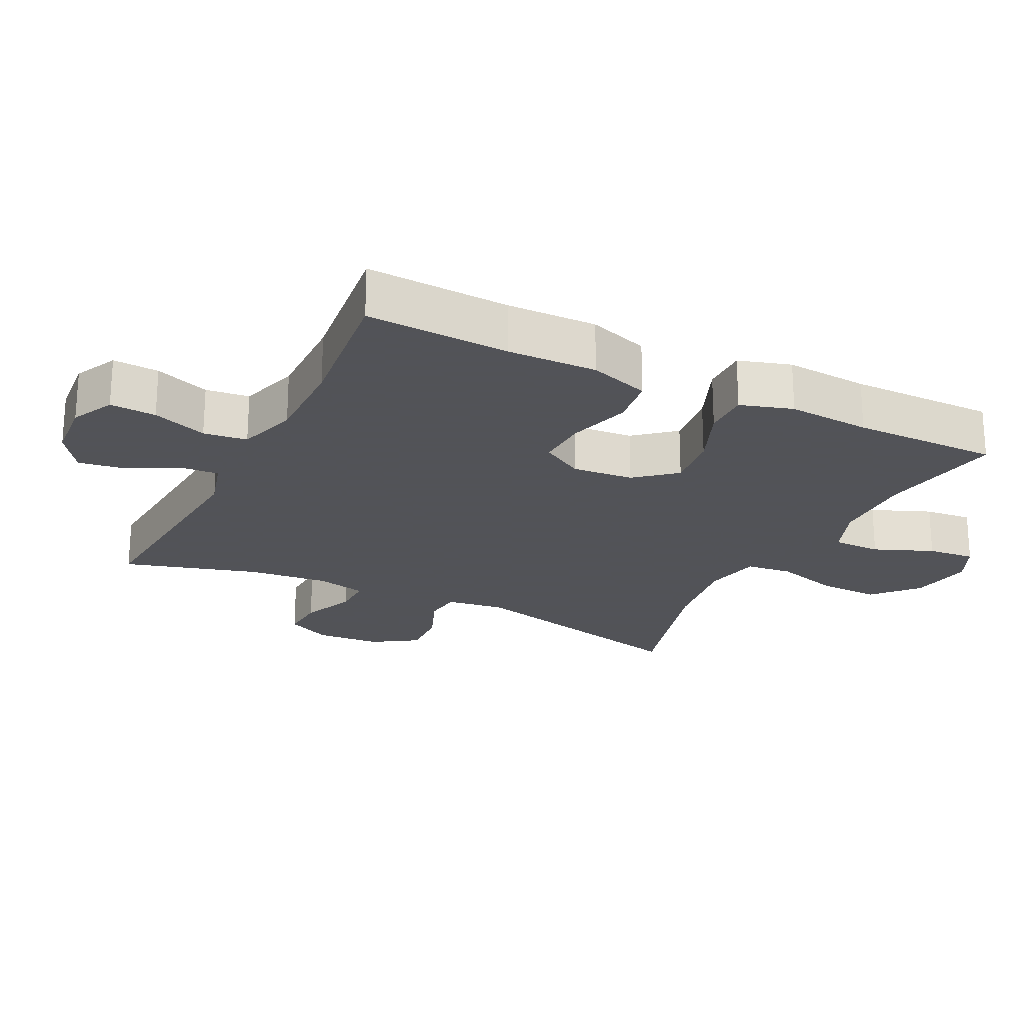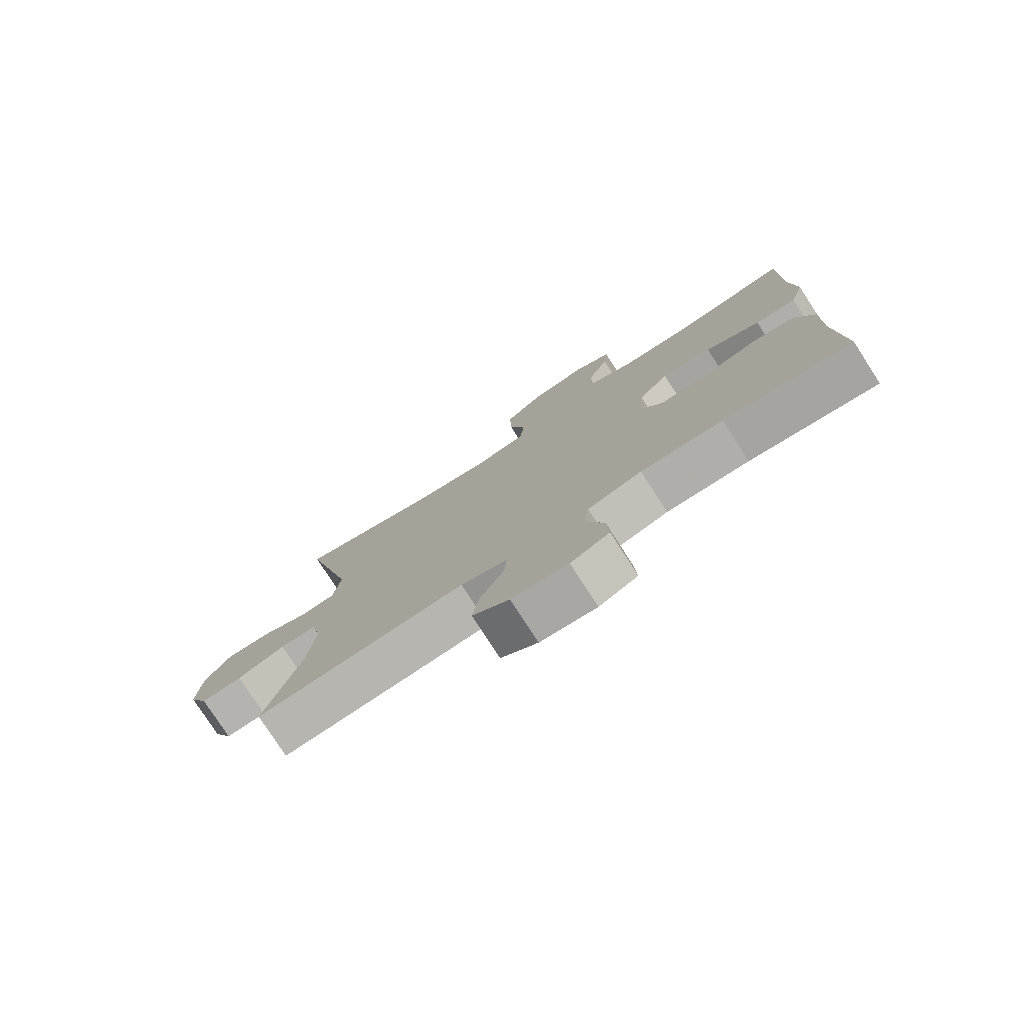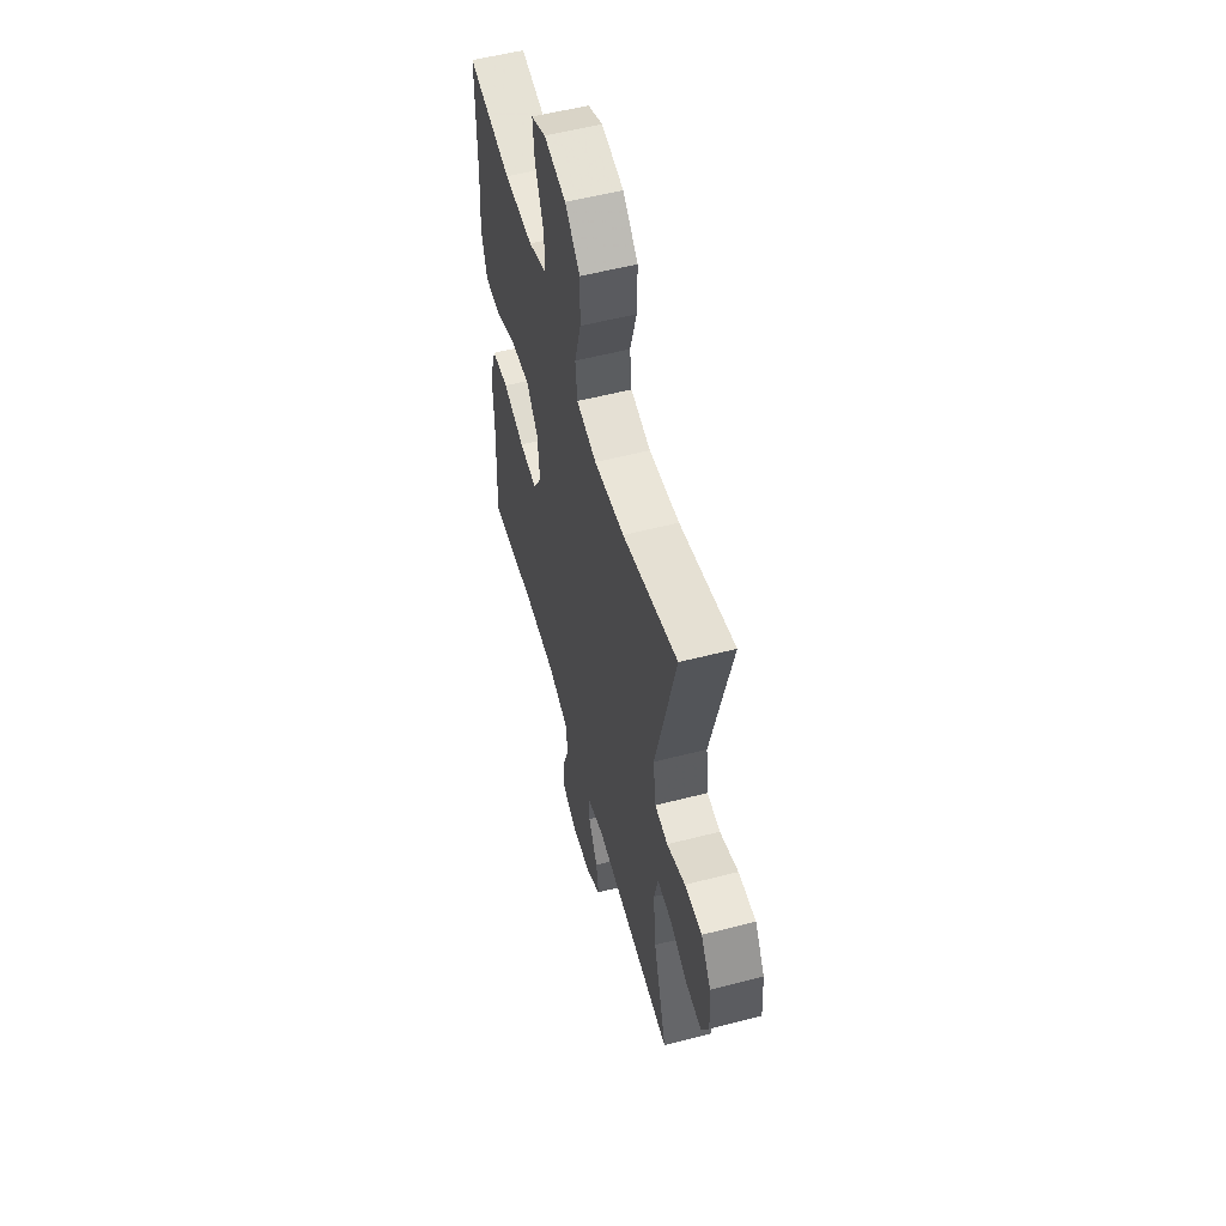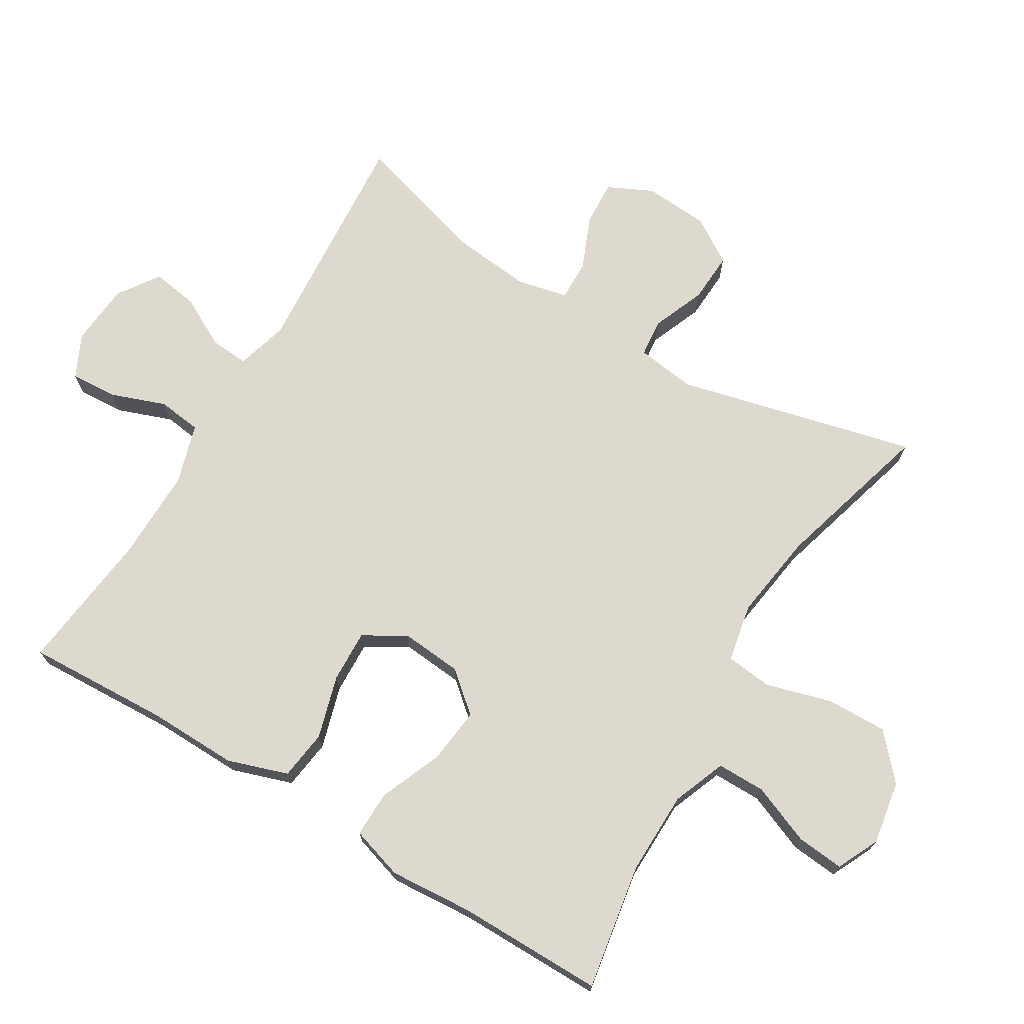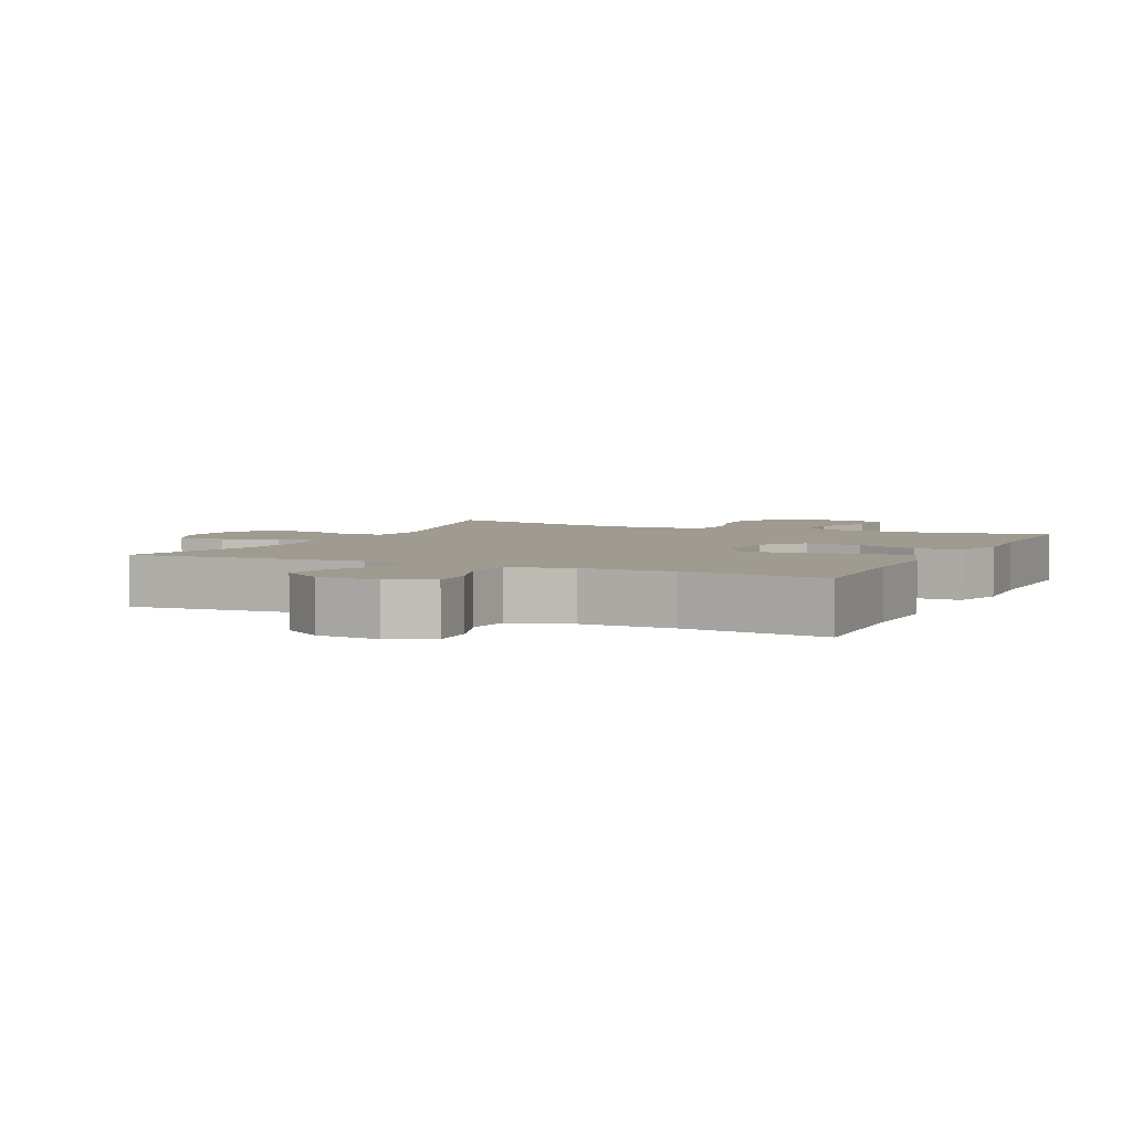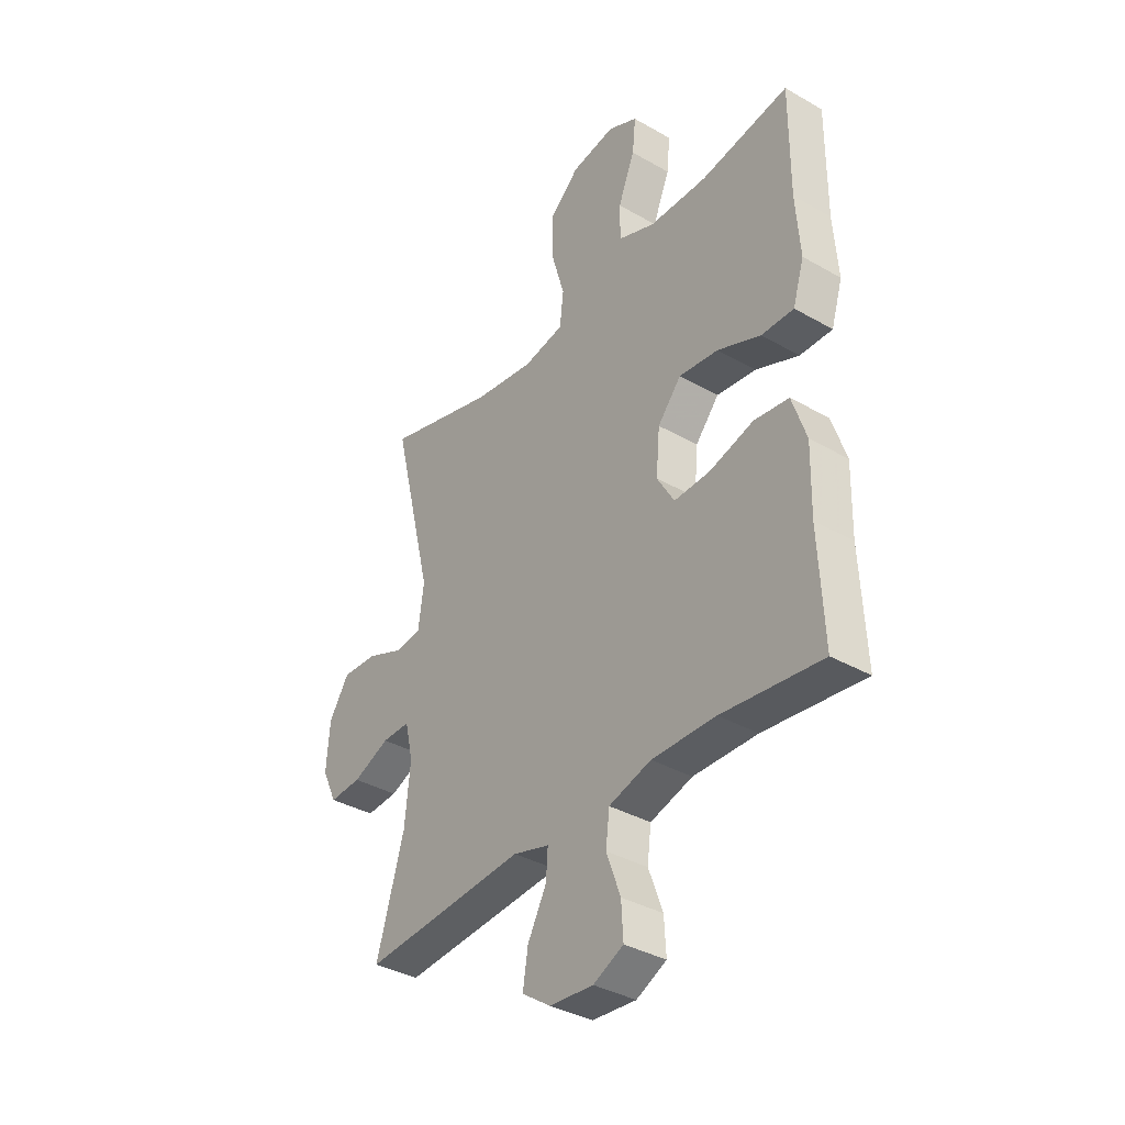
<metadata>
{"format":"obj","ext":"obj","renderer":"f3d","projection":"perspective","resolution":1024,"background":"white","views":[{"elev":-22.5,"azim":-116.5,"up":"+Y"},{"elev":-78.1,"azim":-147.1,"up":"+Z"},{"elev":55.5,"azim":74.8,"up":"+Z"},{"elev":71.6,"azim":-59.0,"up":"+Y"},{"elev":4.0,"azim":-154.9,"up":"+Y"},{"elev":-36.6,"azim":-126.7,"up":"+Z"}]}
</metadata>
<code>
v -0.5 0.07 -0.5
v -0.49 0.07 -0.287
v -0.493 0.07 -0.154
v -0.463 0.07 -0.064
v -0.389 0.07 -0.054
v -0.296 0.07 -0.081
v -0.218 0.07 -0.084
v -0.181 0.07 -0.021
v -0.189 0.07 0.07
v -0.239 0.07 0.129
v -0.323 0.07 0.119
v -0.415 0.07 0.081
v -0.484 0.07 0.08
v -0.508 0.07 0.158
v -0.499 0.07 0.282
v -0.5 0.07 0.5
v -0.312 0.07 0.468
v -0.188 0.07 0.47
v -0.109 0.07 0.501
v -0.109 0.07 0.573
v -0.145 0.07 0.661
v -0.152 0.07 0.732
v -0.089 0.07 0.762
v 0.005 0.07 0.746
v 0.07 0.07 0.688
v 0.068 0.07 0.597
v 0.04 0.07 0.5
v 0.048 0.07 0.431
v 0.134 0.07 0.414
v 0.264 0.07 0.433
v 0.5 0.07 0.5
v 0.413 0.07 0.145
v 0.425 0.07 0.057
v 0.481 0.07 0.051
v 0.56 0.07 0.083
v 0.635 0.07 0.087
v 0.678 0.07 0.02
v 0.685 0.07 -0.077
v 0.653 0.07 -0.144
v 0.585 0.07 -0.14
v 0.506 0.07 -0.107
v 0.446 0.07 -0.106
v 0.429 0.07 -0.181
v 0.441 0.07 -0.299
v 0.5 0.07 -0.5
v 0.152 0.07 -0.474
v 0.075 0.07 -0.496
v 0.079 0.07 -0.553
v 0.119 0.07 -0.628
v 0.13 0.07 -0.697
v 0.069 0.07 -0.739
v -0.024 0.07 -0.747
v -0.088 0.07 -0.716
v -0.084 0.07 -0.647
v -0.054 0.07 -0.565
v -0.062 0.07 -0.5
v -0.152 0.07 -0.473
v -0.288 0.07 -0.475
v -0.5 0 -0.5
v -0.49 0 -0.287
v -0.493 0 -0.154
v -0.463 0 -0.064
v -0.389 0 -0.054
v -0.296 0 -0.081
v -0.218 0 -0.084
v -0.181 0 -0.021
v -0.189 0 0.07
v -0.239 0 0.129
v -0.323 0 0.119
v -0.415 0 0.081
v -0.484 0 0.08
v -0.508 0 0.158
v -0.499 0 0.282
v -0.5 0 0.5
v -0.312 0 0.468
v -0.188 0 0.47
v -0.109 0 0.501
v -0.109 0 0.573
v -0.145 0 0.661
v -0.152 0 0.732
v -0.089 0 0.762
v 0.005 0 0.746
v 0.07 0 0.688
v 0.068 0 0.597
v 0.04 0 0.5
v 0.048 0 0.431
v 0.134 0 0.414
v 0.264 0 0.433
v 0.5 0 0.5
v 0.413 0 0.145
v 0.425 0 0.057
v 0.481 0 0.051
v 0.56 0 0.083
v 0.635 0 0.087
v 0.678 0 0.02
v 0.685 0 -0.077
v 0.653 0 -0.144
v 0.585 0 -0.14
v 0.506 0 -0.107
v 0.446 0 -0.106
v 0.429 0 -0.181
v 0.441 0 -0.299
v 0.5 0 -0.5
v 0.152 0 -0.474
v 0.075 0 -0.496
v 0.079 0 -0.553
v 0.119 0 -0.628
v 0.13 0 -0.697
v 0.069 0 -0.739
v -0.024 0 -0.747
v -0.088 0 -0.716
v -0.084 0 -0.647
v -0.054 0 -0.565
v -0.062 0 -0.5
v -0.152 0 -0.473
v -0.288 0 -0.475
f 53 54 55
f 52 53 55
f 51 52 55
f 50 51 55
f 49 50 55
f 48 49 55
f 47 48 55 56
f 46 47 56 57
f 44 45 46
f 43 44 46 57
f 39 40 41
f 38 39 41
f 37 38 41
f 36 37 41
f 35 36 41
f 34 35 41
f 33 34 41 42
f 43 57 58
f 42 43 58
f 33 42 58
f 32 33 58
f 25 26 27
f 24 25 27
f 23 24 27
f 22 23 27
f 21 22 27
f 20 21 27
f 19 20 27 28
f 18 19 28
f 17 18 28 29
f 15 16 17
f 15 17 29
f 14 15 29
f 13 14 29
f 12 13 29
f 11 12 29
f 4 5 6
f 3 4 6
f 2 3 6
f 2 6 7
f 1 2 7
f 58 1 7
f 32 58 7
f 31 32 7
f 30 31 7
f 29 30 7 8
f 10 11 29
f 9 10 29
f 8 9 29
f 113 112 111
f 113 111 110
f 113 110 109
f 113 109 108
f 113 108 107
f 113 107 106
f 114 113 106 105
f 115 114 105 104
f 104 103 102
f 115 104 102 101
f 99 98 97
f 99 97 96
f 99 96 95
f 99 95 94
f 99 94 93
f 99 93 92
f 100 99 92 91
f 116 115 101
f 116 101 100
f 116 100 91
f 116 91 90
f 85 84 83
f 85 83 82
f 85 82 81
f 85 81 80
f 85 80 79
f 85 79 78
f 86 85 78 77
f 86 77 76
f 87 86 76 75
f 75 74 73
f 87 75 73
f 87 73 72
f 87 72 71
f 87 71 70
f 87 70 69
f 64 63 62
f 64 62 61
f 64 61 60
f 65 64 60
f 65 60 59
f 65 59 116
f 65 116 90
f 65 90 89
f 65 89 88
f 66 65 88 87
f 87 69 68
f 87 68 67
f 87 67 66
f 1 59 60 2
f 2 60 61 3
f 3 61 62 4
f 4 62 63 5
f 5 63 64 6
f 6 64 65 7
f 7 65 66 8
f 8 66 67 9
f 9 67 68 10
f 10 68 69 11
f 11 69 70 12
f 12 70 71 13
f 13 71 72 14
f 14 72 73 15
f 15 73 74 16
f 16 74 75 17
f 17 75 76 18
f 18 76 77 19
f 19 77 78 20
f 20 78 79 21
f 21 79 80 22
f 22 80 81 23
f 23 81 82 24
f 24 82 83 25
f 25 83 84 26
f 26 84 85 27
f 27 85 86 28
f 28 86 87 29
f 29 87 88 30
f 30 88 89 31
f 31 89 90 32
f 32 90 91 33
f 33 91 92 34
f 34 92 93 35
f 35 93 94 36
f 36 94 95 37
f 37 95 96 38
f 38 96 97 39
f 39 97 98 40
f 40 98 99 41
f 41 99 100 42
f 42 100 101 43
f 43 101 102 44
f 44 102 103 45
f 45 103 104 46
f 46 104 105 47
f 47 105 106 48
f 48 106 107 49
f 49 107 108 50
f 50 108 109 51
f 51 109 110 52
f 52 110 111 53
f 53 111 112 54
f 54 112 113 55
f 55 113 114 56
f 56 114 115 57
f 57 115 116 58
f 58 116 59 1

</code>
